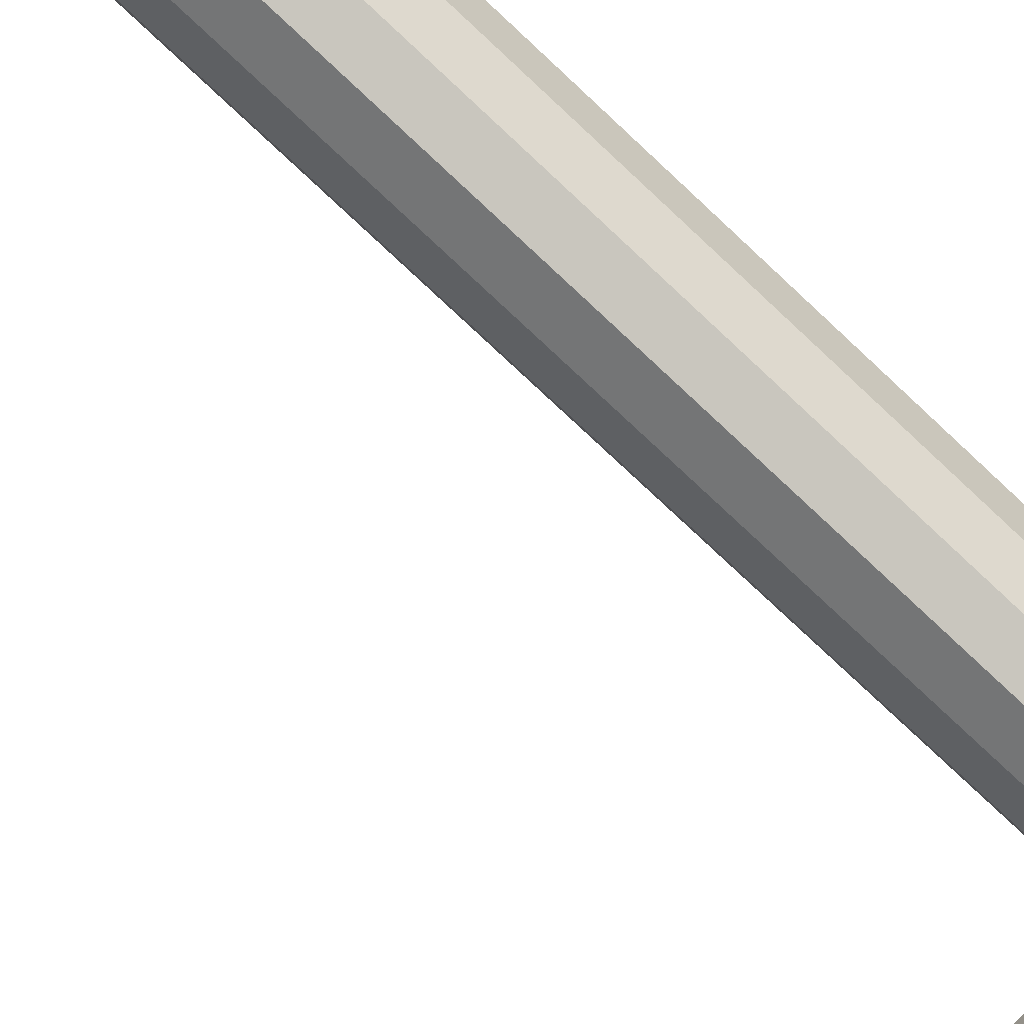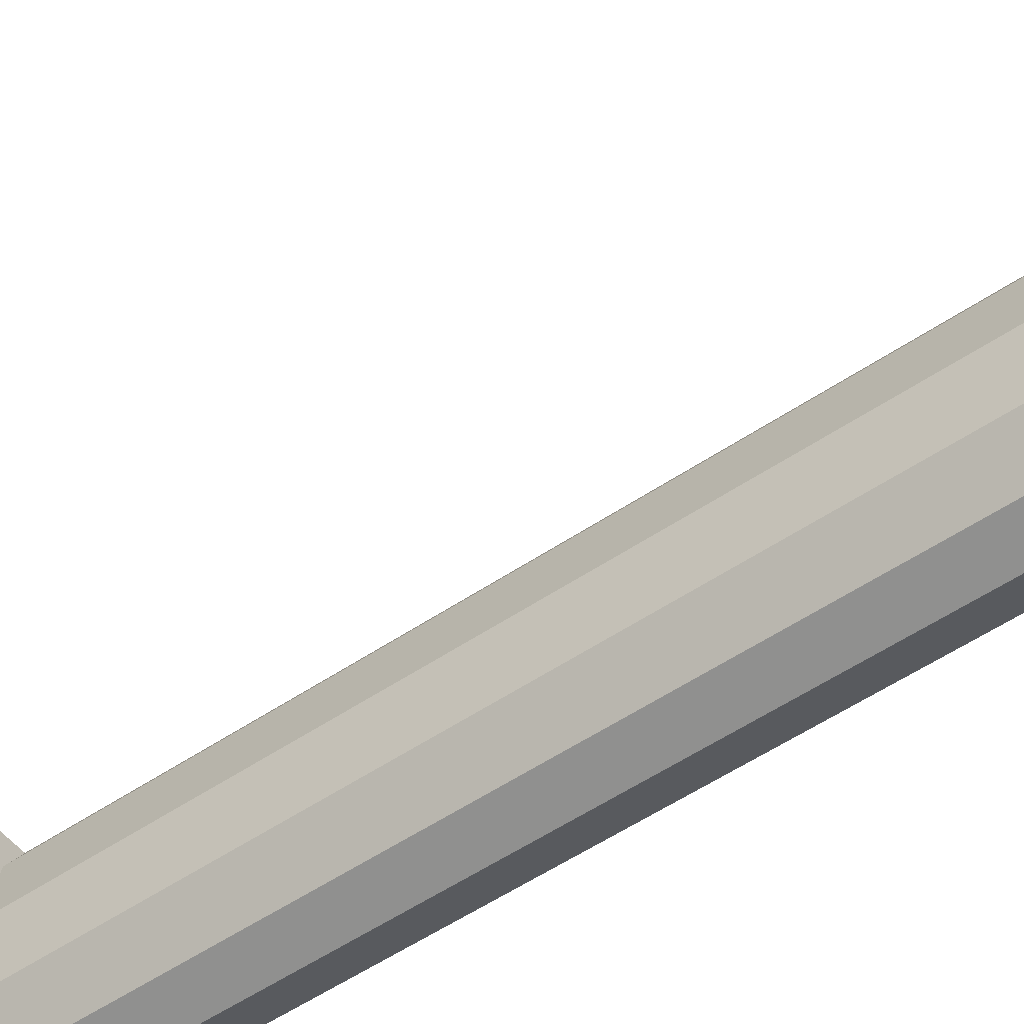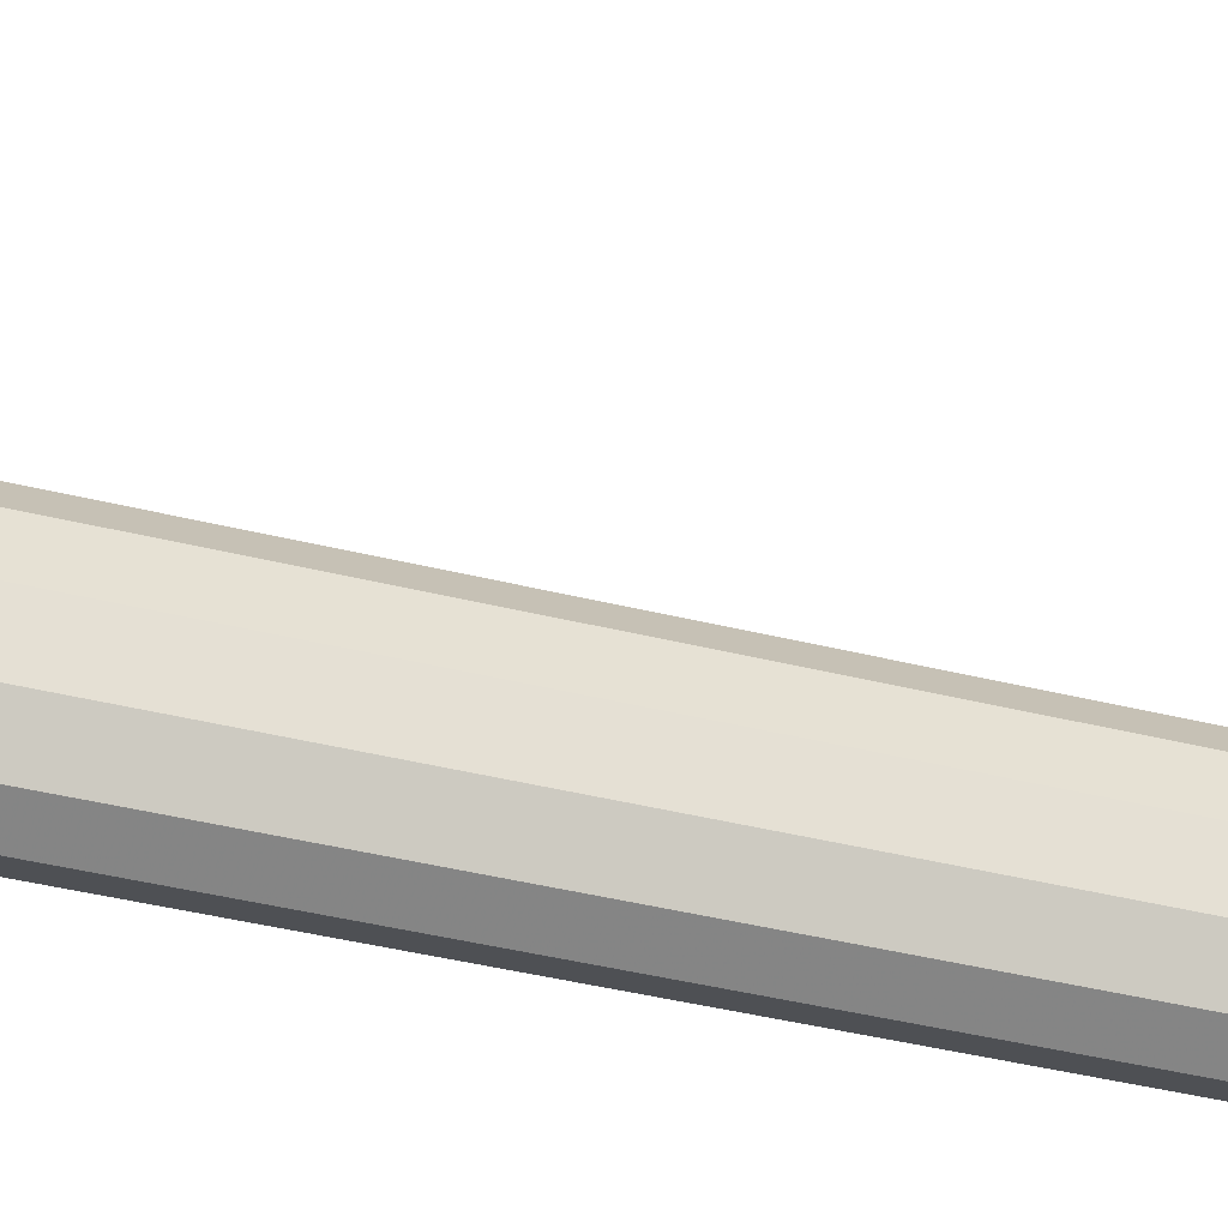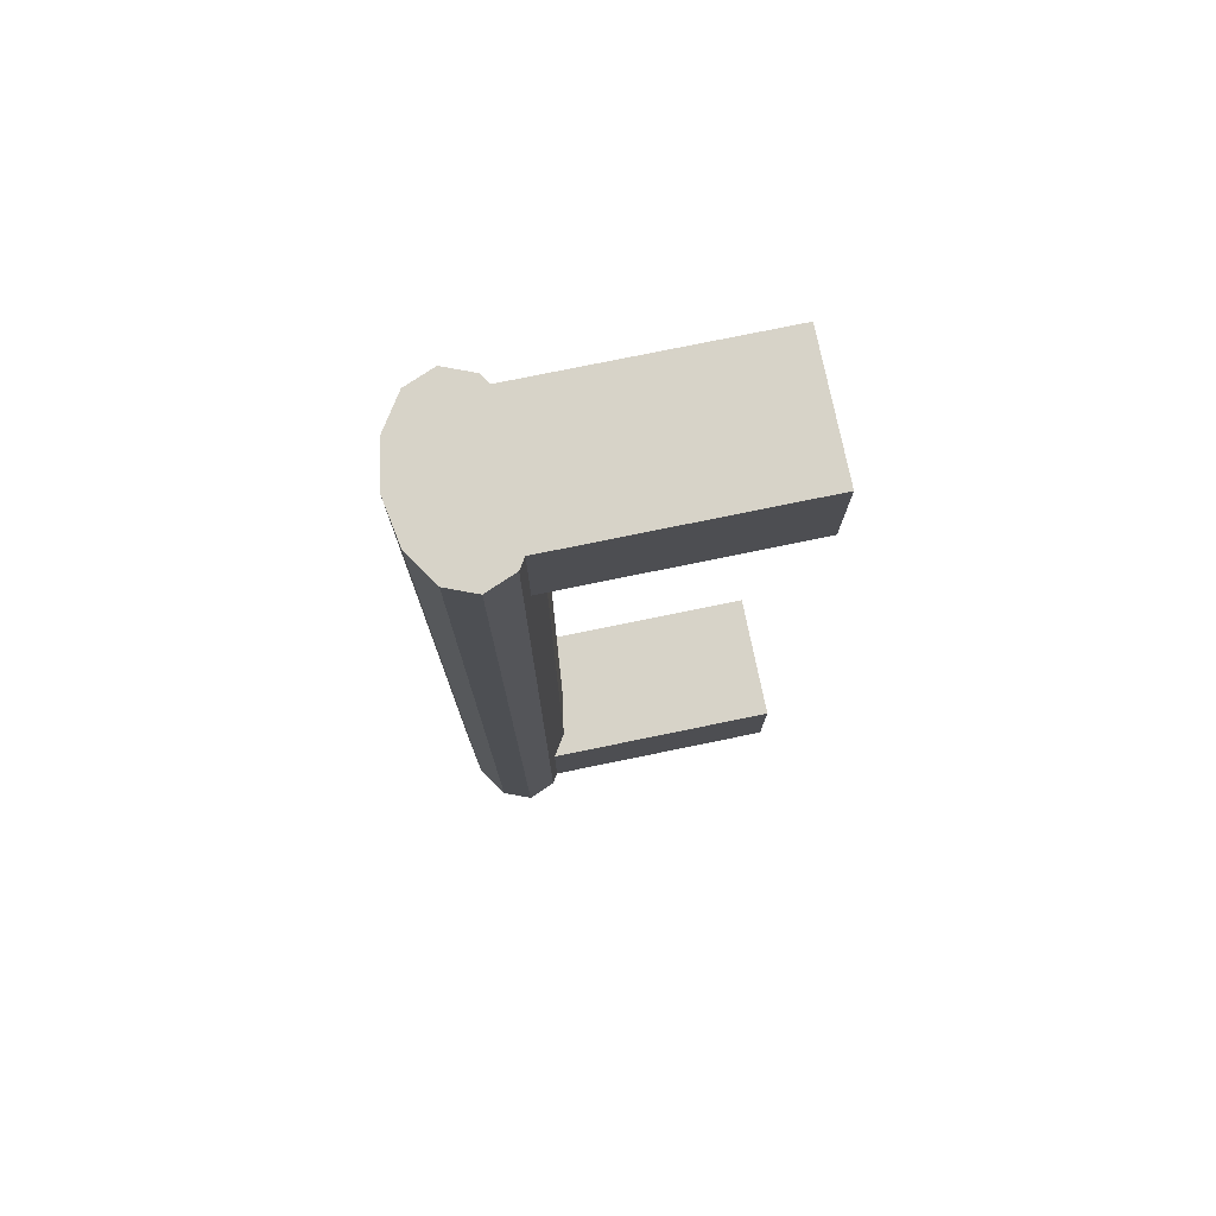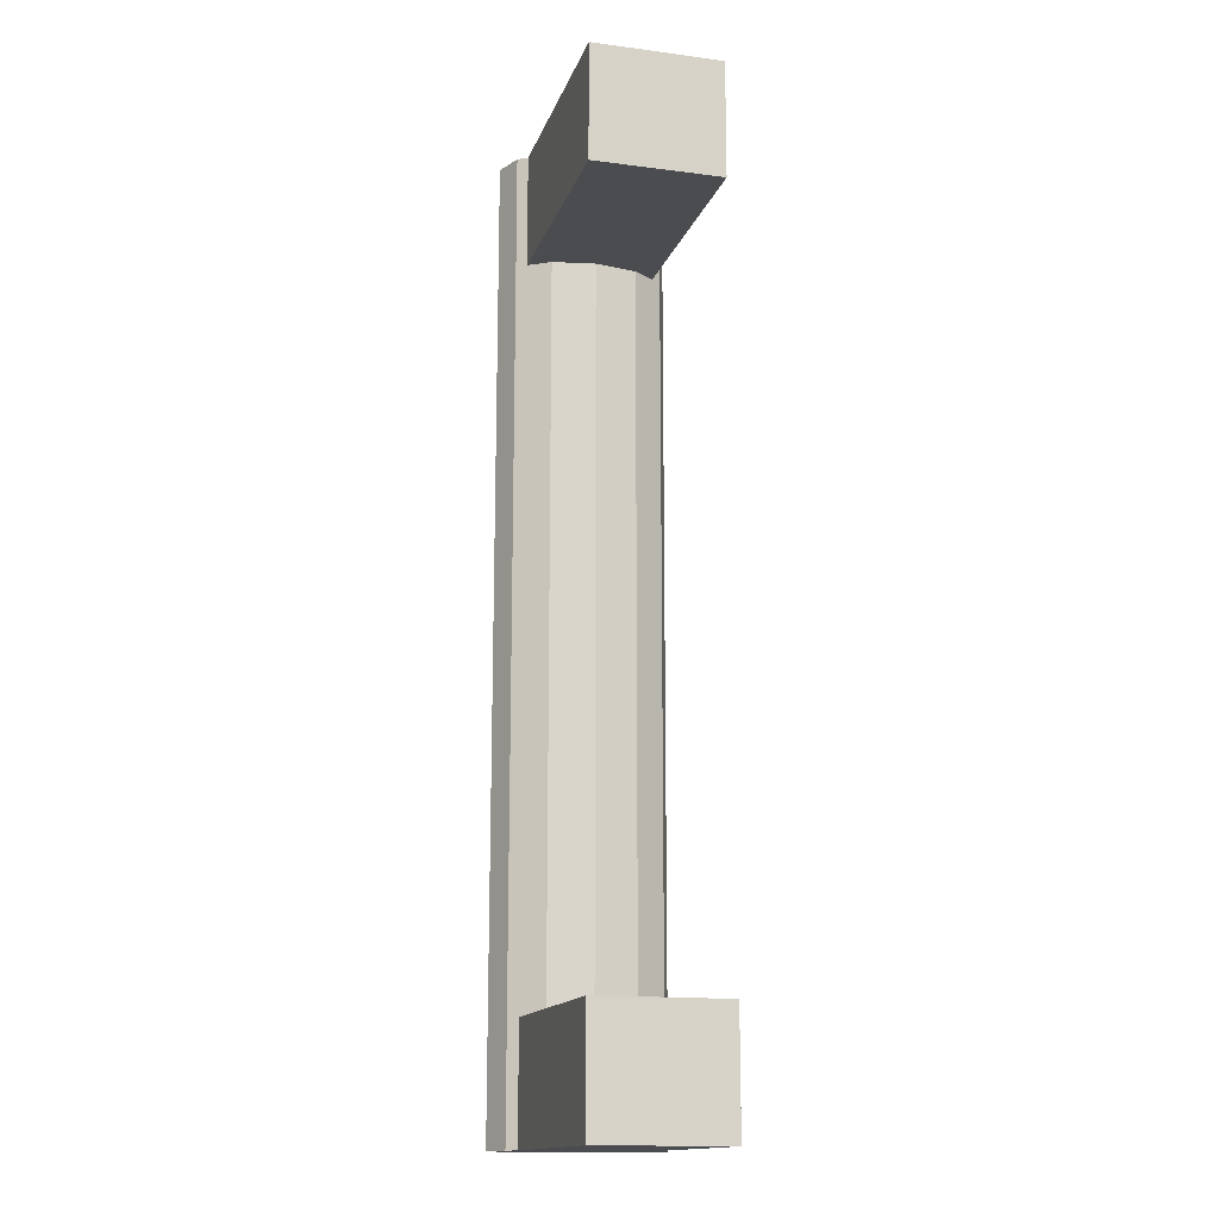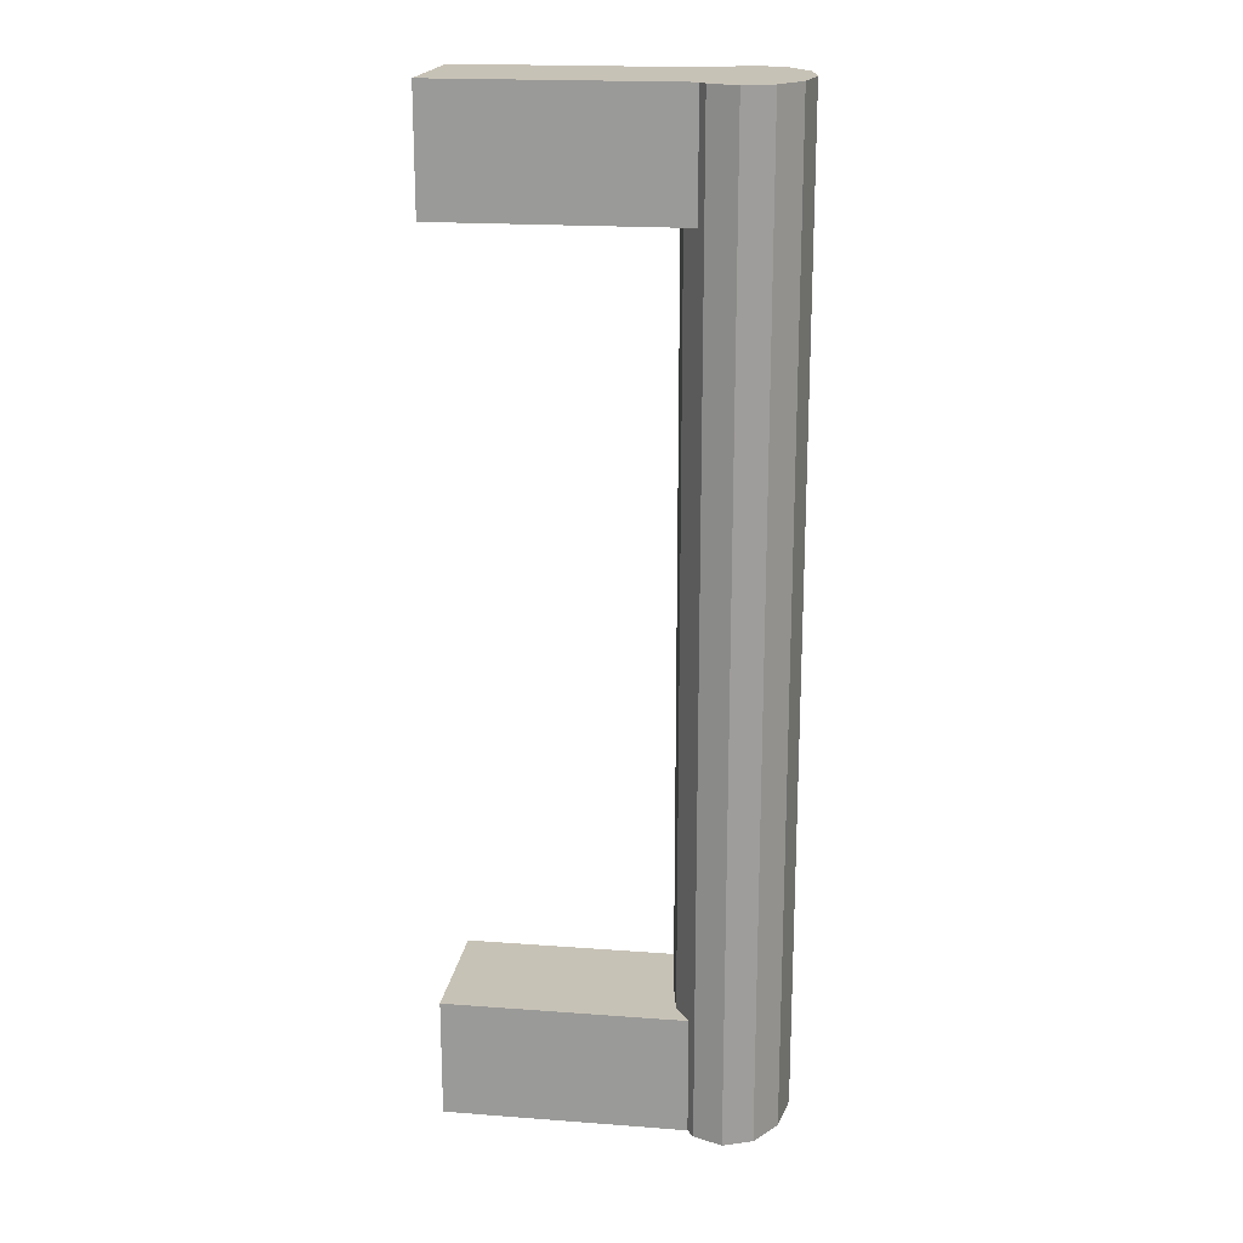
<metadata>
{"format":"obj","ext":"obj","renderer":"f3d","projection":"perspective","resolution":1024,"background":"white","views":[{"elev":-75.8,"azim":46.8,"up":"+Y"},{"elev":-50.6,"azim":-52.9,"up":"+Y"},{"elev":-40.0,"azim":-107.3,"up":"+Y"},{"elev":76.6,"azim":168.4,"up":"+Z"},{"elev":-15.0,"azim":-105.5,"up":"+Z"},{"elev":19.2,"azim":8.1,"up":"+Z"}]}
</metadata>
<code>
v 0.02898 0.00922 0.05992
v 0.03599 0.00922 0.05992
v 0.03248 0.01065 0.05992
v 0.02641 0.005323 0.05992
v 0.03248 0.01065 -0.05992
v 0.02898 0.00922 -0.05992
v 0.02641 0.005323 -0.05992
v 0.03856 0.005323 0.05992
v 0.03599 0.00922 -0.05992
v 0.02547 -0 0.05992
v 0.03856 0.005323 -0.05992
v 0.02547 -0 -0.05992
v 0.0395 -0 0.05992
v 0.0395 -0 -0.05992
v 0.02641 -0.005323 0.05992
v 0.02641 -0.005323 -0.05992
v 0.03856 -0.005323 0.05992
v 0.03856 -0.005323 -0.05992
v 0.02898 -0.00922 0.05992
v 0.02898 -0.00922 -0.05992
v 0.03599 -0.00922 0.05992
v 0.03248 -0.01065 -0.05992
v 0.03248 -0.01065 0.05992
v 0.03599 -0.00922 -0.05992
v 0.02818 -0.008013 -0.05992
v -0.001043 -0.008013 -0.04545
v -0.001043 -0.008013 -0.05992
v 0.02818 -0.008013 -0.04545
v -0.001043 0.008013 -0.05992
v 0.02641 -0.005323 -0.04545
v -0.001043 0.008013 -0.04545
v 0.02547 -0 -0.04545
v 0.02641 0.005323 -0.04545
v 0.02818 0.008013 -0.04545
v 0.02818 0.008013 -0.05992
v -0.001043 0.008013 0.05992
v 0.02818 0.008013 0.05992
v -0.001043 -0.008013 0.05992
v -0.001043 0.008013 0.04545
v 0.02818 0.008013 0.04545
v -0.001043 -0.008013 0.04545
v 0.02641 0.005323 0.04545
v 0.02818 -0.008013 0.04545
v 0.02818 -0.008013 0.05992
v 0.02547 -0 0.04545
v 0.02641 -0.005323 0.04545
v 0.02898 0.00922 0.05992
v 0.02898 0.00922 0.05992
v 0.02898 0.00922 0.05992
v 0.02898 0.00922 0.05992
v 0.02898 0.00922 0.05992
v 0.03599 0.00922 0.05992
v 0.03599 0.00922 0.05992
v 0.03599 0.00922 0.05992
v 0.03599 0.00922 0.05992
v 0.03599 0.00922 0.05992
v 0.03248 0.01065 0.05992
v 0.03248 0.01065 0.05992
v 0.03248 0.01065 0.05992
v 0.02641 0.005323 0.05992
v 0.02641 0.005323 0.05992
v 0.02641 0.005323 0.05992
v 0.03248 0.01065 -0.05992
v 0.03248 0.01065 -0.05992
v 0.03248 0.01065 -0.05992
v 0.02898 0.00922 -0.05992
v 0.02898 0.00922 -0.05992
v 0.02898 0.00922 -0.05992
v 0.02898 0.00922 -0.05992
v 0.02898 0.00922 -0.05992
v 0.02641 0.005323 -0.05992
v 0.02641 0.005323 -0.05992
v 0.02641 0.005323 -0.05992
v 0.03856 0.005323 0.05992
v 0.03856 0.005323 0.05992
v 0.03856 0.005323 0.05992
v 0.03599 0.00922 -0.05992
v 0.03599 0.00922 -0.05992
v 0.03599 0.00922 -0.05992
v 0.03599 0.00922 -0.05992
v 0.03599 0.00922 -0.05992
v 0.02547 -0 0.05992
v 0.02547 -0 0.05992
v 0.02547 -0 0.05992
v 0.03856 0.005323 -0.05992
v 0.03856 0.005323 -0.05992
v 0.03856 0.005323 -0.05992
v 0.02547 -0 -0.05992
v 0.02547 -0 -0.05992
v 0.02547 -0 -0.05992
v 0.0395 -0 0.05992
v 0.0395 -0 0.05992
v 0.0395 -0 0.05992
v 0.0395 -0 -0.05992
v 0.0395 -0 -0.05992
v 0.0395 -0 -0.05992
v 0.02641 -0.005323 0.05992
v 0.02641 -0.005323 0.05992
v 0.02641 -0.005323 0.05992
v 0.02641 -0.005323 -0.05992
v 0.02641 -0.005323 -0.05992
v 0.02641 -0.005323 -0.05992
v 0.03856 -0.005323 0.05992
v 0.03856 -0.005323 0.05992
v 0.03856 -0.005323 0.05992
v 0.03856 -0.005323 -0.05992
v 0.03856 -0.005323 -0.05992
v 0.03856 -0.005323 -0.05992
v 0.02898 -0.00922 0.05992
v 0.02898 -0.00922 0.05992
v 0.02898 -0.00922 0.05992
v 0.02898 -0.00922 0.05992
v 0.02898 -0.00922 0.05992
v 0.02898 -0.00922 -0.05992
v 0.02898 -0.00922 -0.05992
v 0.02898 -0.00922 -0.05992
v 0.02898 -0.00922 -0.05992
v 0.02898 -0.00922 -0.05992
v 0.03599 -0.00922 0.05992
v 0.03599 -0.00922 0.05992
v 0.03599 -0.00922 0.05992
v 0.03599 -0.00922 0.05992
v 0.03599 -0.00922 0.05992
v 0.03248 -0.01065 -0.05992
v 0.03248 -0.01065 -0.05992
v 0.03248 -0.01065 -0.05992
v 0.03248 -0.01065 0.05992
v 0.03248 -0.01065 0.05992
v 0.03248 -0.01065 0.05992
v 0.03599 -0.00922 -0.05992
v 0.03599 -0.00922 -0.05992
v 0.03599 -0.00922 -0.05992
v 0.03599 -0.00922 -0.05992
v 0.03599 -0.00922 -0.05992
v 0.02818 -0.008013 -0.05992
v 0.02818 -0.008013 -0.05992
v 0.02818 -0.008013 -0.05992
v -0.001043 -0.008013 -0.04545
v -0.001043 -0.008013 -0.04545
v -0.001043 -0.008013 -0.04545
v -0.001043 -0.008013 -0.04545
v -0.001043 -0.008013 -0.04545
v -0.001043 -0.008013 -0.05992
v -0.001043 -0.008013 -0.05992
v -0.001043 -0.008013 -0.05992
v -0.001043 -0.008013 -0.05992
v -0.001043 -0.008013 -0.05992
v 0.02818 -0.008013 -0.04545
v 0.02818 -0.008013 -0.04545
v 0.02818 -0.008013 -0.04545
v -0.001043 0.008013 -0.05992
v -0.001043 0.008013 -0.05992
v -0.001043 0.008013 -0.05992
v -0.001043 0.008013 -0.05992
v -0.001043 0.008013 -0.05992
v 0.02641 -0.005323 -0.04545
v -0.001043 0.008013 -0.04545
v -0.001043 0.008013 -0.04545
v -0.001043 0.008013 -0.04545
v -0.001043 0.008013 -0.04545
v -0.001043 0.008013 -0.04545
v 0.02547 -0 -0.04545
v 0.02641 0.005323 -0.04545
v 0.02818 0.008013 -0.04545
v 0.02818 0.008013 -0.04545
v 0.02818 0.008013 -0.04545
v 0.02818 0.008013 -0.05992
v 0.02818 0.008013 -0.05992
v 0.02818 0.008013 -0.05992
v -0.001043 0.008013 0.05992
v -0.001043 0.008013 0.05992
v -0.001043 0.008013 0.05992
v -0.001043 0.008013 0.05992
v -0.001043 0.008013 0.05992
v 0.02818 0.008013 0.05992
v 0.02818 0.008013 0.05992
v 0.02818 0.008013 0.05992
v -0.001043 -0.008013 0.05992
v -0.001043 -0.008013 0.05992
v -0.001043 -0.008013 0.05992
v -0.001043 -0.008013 0.05992
v -0.001043 -0.008013 0.05992
v -0.001043 0.008013 0.04545
v -0.001043 0.008013 0.04545
v -0.001043 0.008013 0.04545
v -0.001043 0.008013 0.04545
v -0.001043 0.008013 0.04545
v 0.02818 0.008013 0.04545
v 0.02818 0.008013 0.04545
v 0.02818 0.008013 0.04545
v -0.001043 -0.008013 0.04545
v -0.001043 -0.008013 0.04545
v -0.001043 -0.008013 0.04545
v -0.001043 -0.008013 0.04545
v -0.001043 -0.008013 0.04545
v 0.02641 0.005323 0.04545
v 0.02818 -0.008013 0.04545
v 0.02818 -0.008013 0.04545
v 0.02818 -0.008013 0.04545
v 0.02818 -0.008013 0.05992
v 0.02818 -0.008013 0.05992
v 0.02818 -0.008013 0.05992
v 0.02547 -0 0.04545
v 0.02641 -0.005323 0.04545
f 55 64 58
f 58 69 50
f 49 73 62
f 64 55 80
f 69 58 64
f 73 49 68
f 73 84 62
f 86 53 75
f 53 86 78
f 84 73 90
f 75 95 86
f 90 99 84
f 95 75 92
f 99 90 102
f 92 107 95
f 102 111 99
f 107 92 104
f 111 102 116
f 120 107 104
f 126 113 118
f 107 120 131
f 113 126 129
f 129 134 123
f 134 129 126
f 57 52 47
f 60 47 52
f 59 65 56
f 51 70 59
f 61 72 48
f 74 60 52
f 81 56 65
f 65 59 70
f 67 48 72
f 61 83 72
f 82 60 74
f 76 54 87
f 79 87 54
f 5 6 9
f 7 11 6
f 89 72 83
f 91 82 74
f 87 96 76
f 11 9 6
f 12 11 7
f 83 98 89
f 97 82 91
f 93 76 96
f 14 11 12
f 101 89 98
f 103 97 91
f 96 108 93
f 16 14 12
f 98 110 101
f 109 97 103
f 105 93 108
f 18 14 16
f 115 101 110
f 119 109 103
f 105 108 121
f 20 18 16
f 117 112 125
f 127 109 119
f 132 121 108
f 24 18 20
f 128 125 112
f 22 24 20
f 122 133 128
f 125 128 133
f 1 2 3
f 2 1 4
f 2 4 8
f 8 4 10
f 77 66 63
f 66 85 71
f 8 10 13
f 66 77 85
f 71 85 88
f 13 10 15
f 88 85 94
f 13 15 17
f 88 94 100
f 17 15 19
f 100 94 106
f 17 19 21
f 100 106 114
f 21 19 23
f 114 106 130
f 114 130 124
f 146 141 136
f 149 136 141
f 144 152 139
f 25 16 27
f 148 138 156
f 158 139 152
f 27 7 29
f 16 12 27
f 156 138 162
f 138 157 163
f 161 155 166
f 35 29 7
f 12 7 27
f 162 138 163
f 164 163 157
f 169 166 155
f 137 142 147
f 142 137 150
f 140 153 145
f 143 100 135
f 30 26 28
f 153 140 159
f 151 71 143
f 143 88 100
f 32 26 30
f 33 31 26
f 165 154 160
f 71 151 167
f 143 71 88
f 33 26 32
f 31 33 34
f 154 165 168
f 175 60 170
f 178 170 60
f 174 187 177
f 171 179 184
f 82 178 60
f 190 177 187
f 192 184 179
f 97 178 82
f 40 39 42
f 41 42 39
f 194 181 198
f 200 178 97
f 45 42 41
f 201 198 181
f 43 46 41
f 46 45 41
f 36 4 37
f 4 36 38
f 176 186 173
f 185 180 172
f 4 38 10
f 186 176 189
f 180 185 193
f 10 38 15
f 196 183 188
f 183 196 191
f 199 182 195
f 15 38 44
f 191 196 203
f 182 199 202
f 191 204 197
f 191 203 204

</code>
